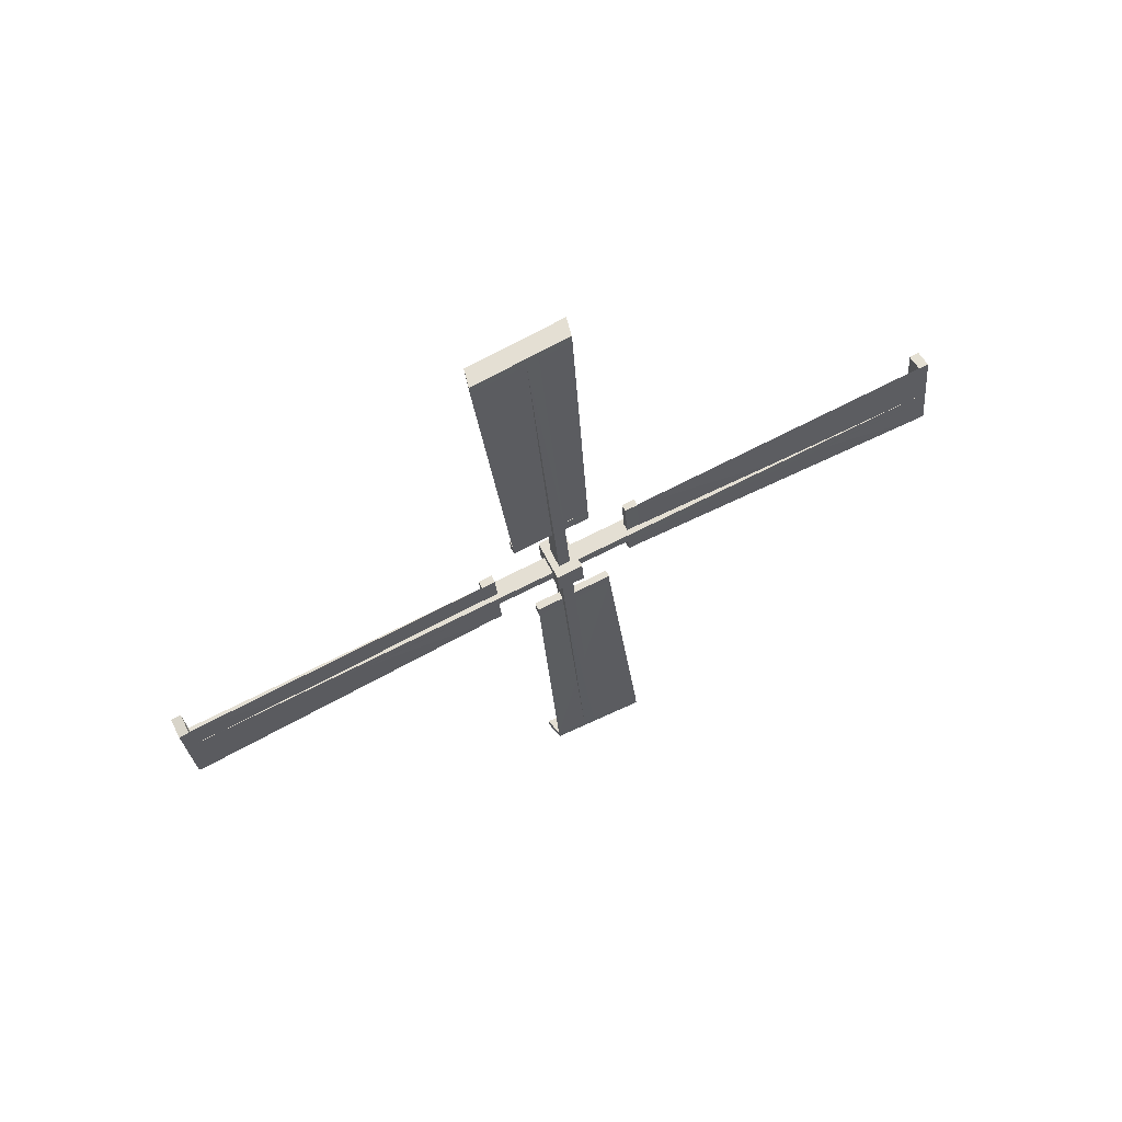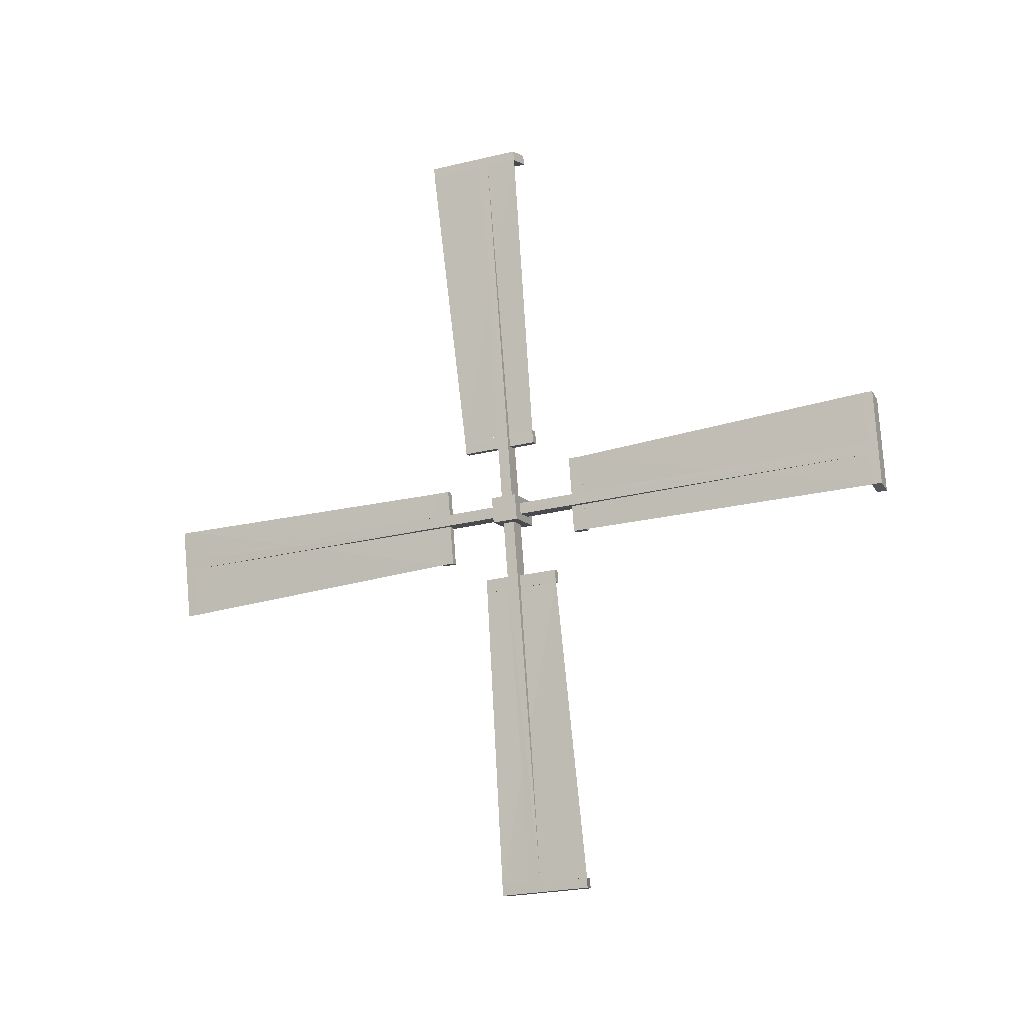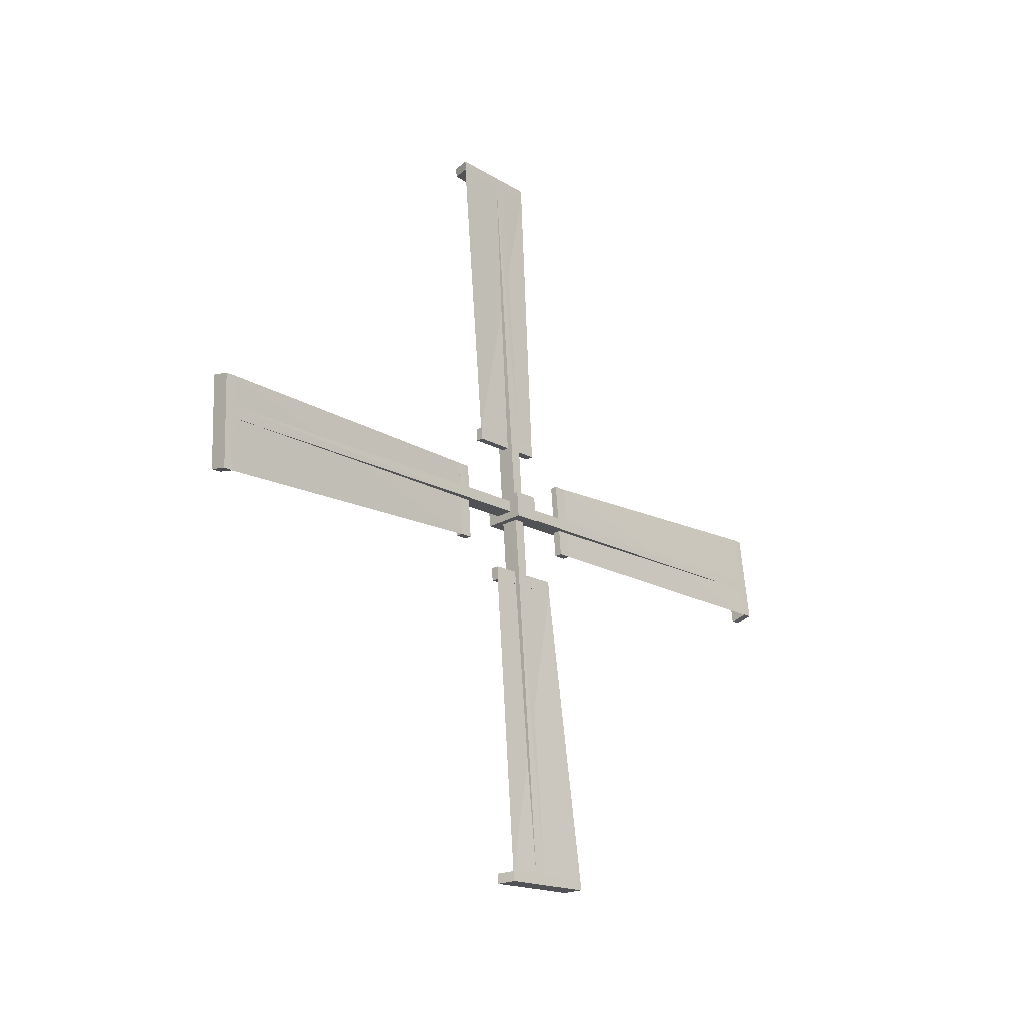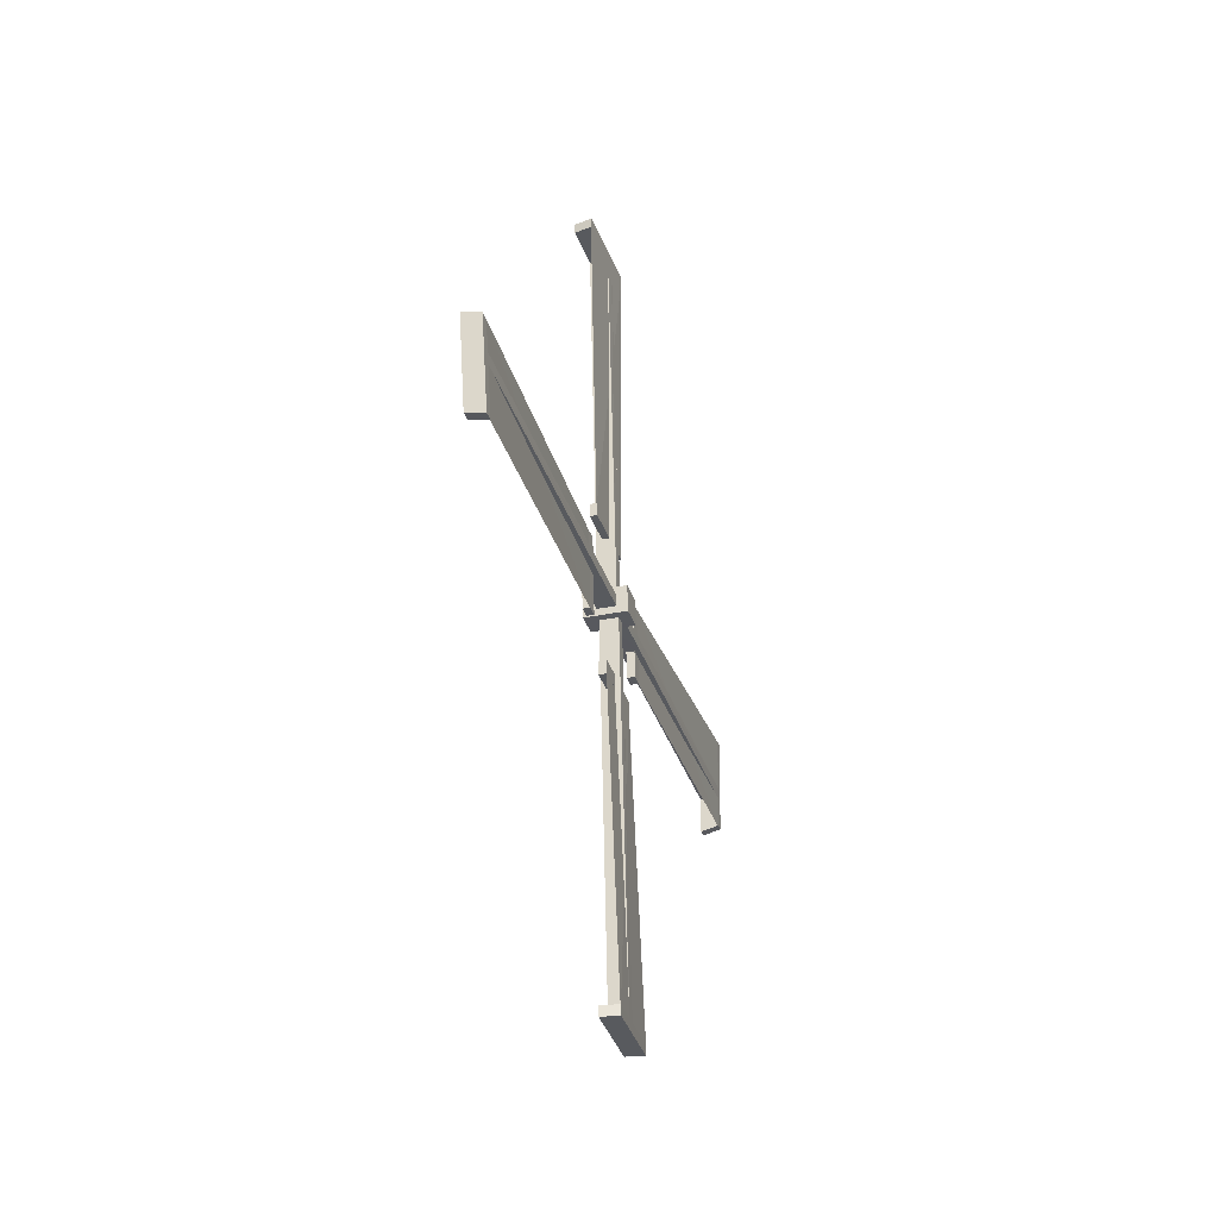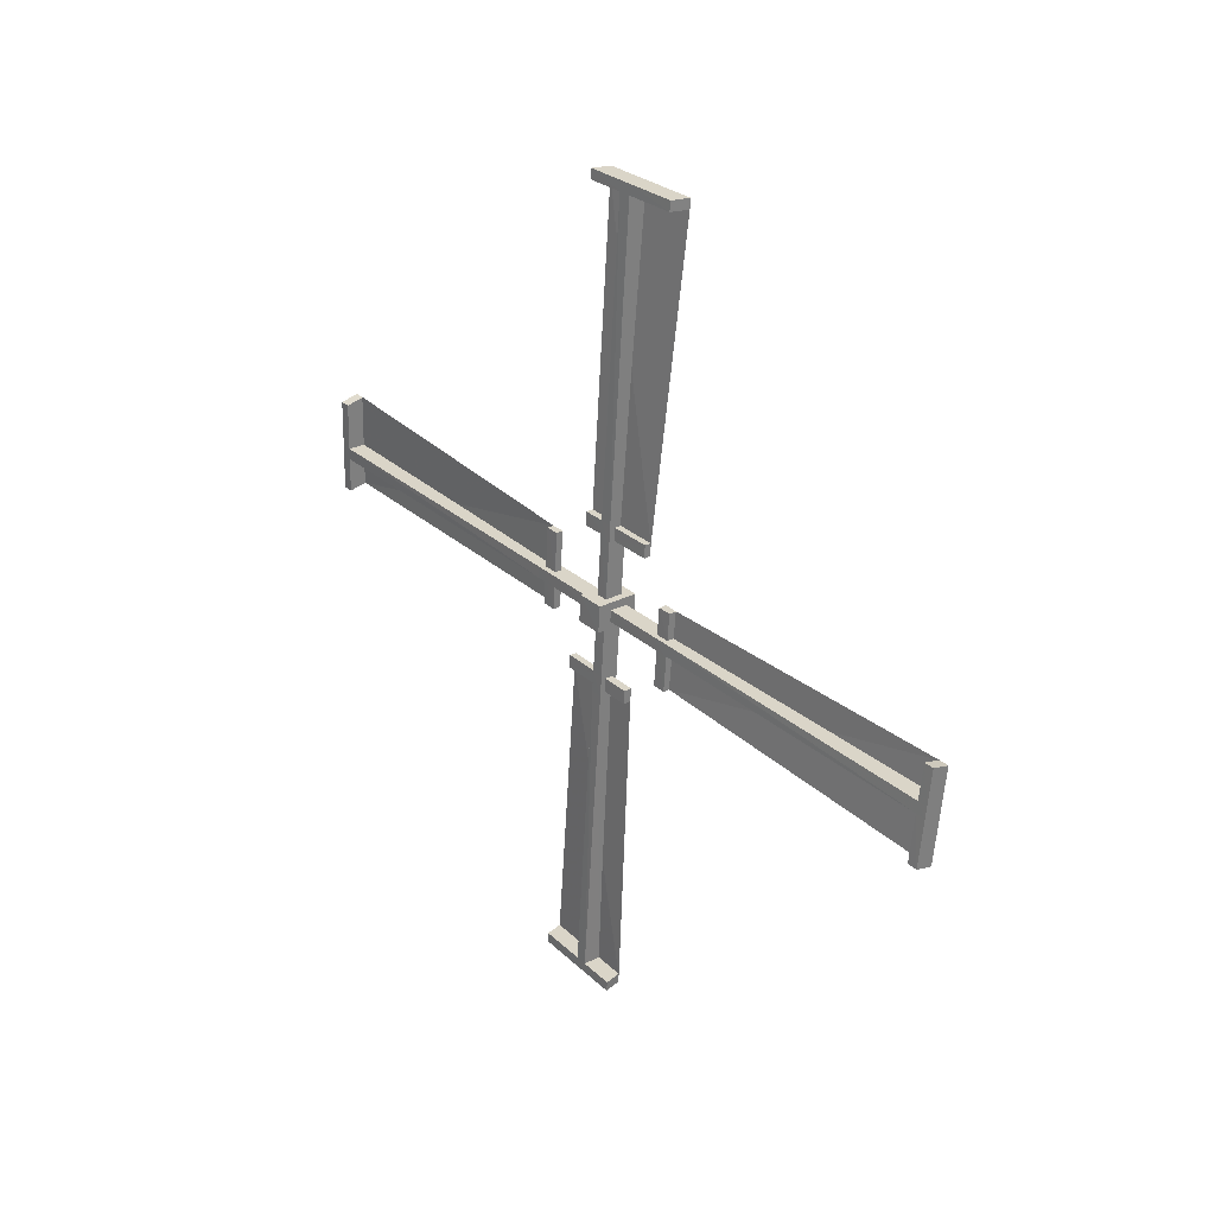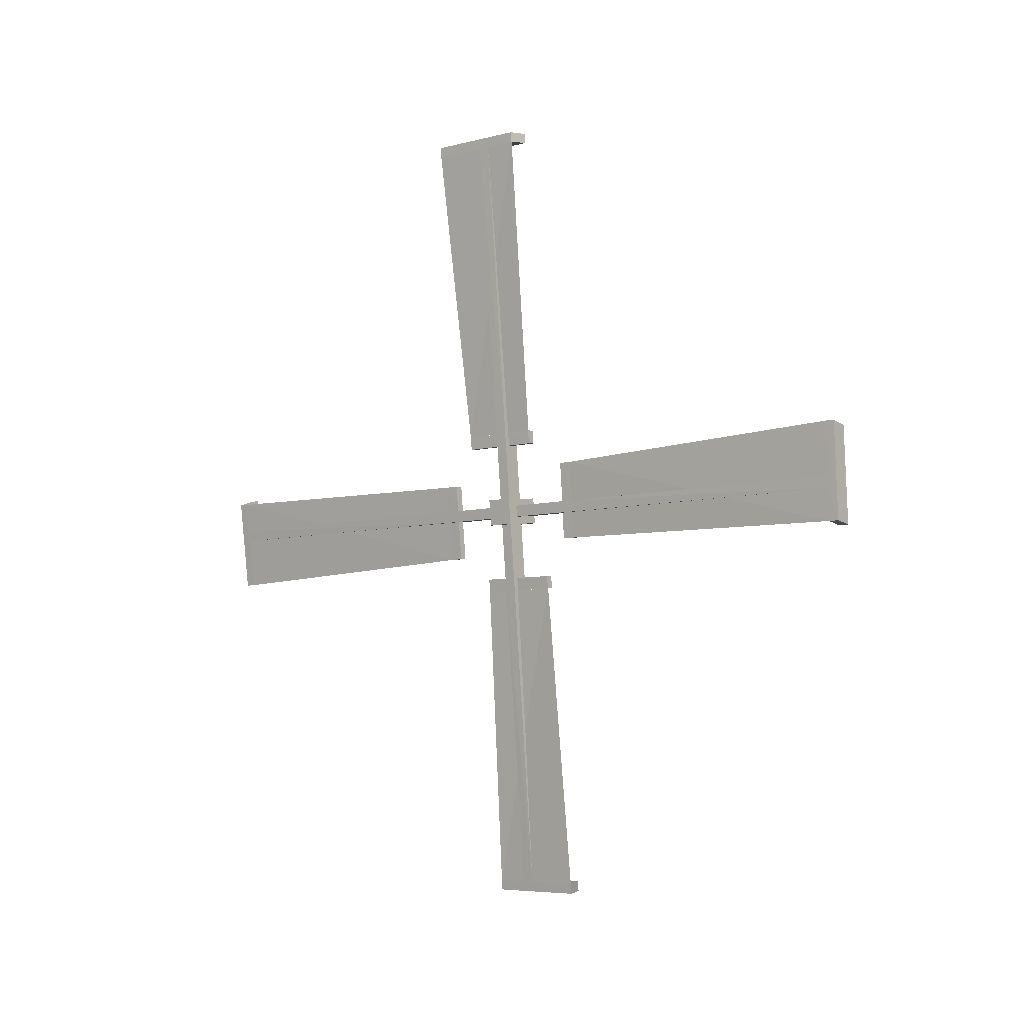
<metadata>
{"format":"obj","ext":"obj","renderer":"f3d","projection":"perspective","resolution":1024,"background":"white","views":[{"elev":62.1,"azim":63.7,"up":"+Z"},{"elev":-11.4,"azim":113.9,"up":"+Z"},{"elev":-24.5,"azim":43.1,"up":"+Z"},{"elev":-34.9,"azim":15.2,"up":"+Y"},{"elev":25.5,"azim":-40.1,"up":"+Z"},{"elev":0.5,"azim":128.9,"up":"+Z"}]}
</metadata>
<code>
g Sails_Mesh
v -1.715 7.409 5.151
v -1.571 7.745 5.084
v -1.716 7.435 4.823
v -1.57 7.756 4.942
v -1.202 7.409 5.151
v -1.348 7.745 5.084
v -1.203 7.435 4.823
v -1.347 7.756 4.942
v -1.716 7.737 5.177
v -1.715 7.763 4.849
v -1.202 7.763 4.849
v -1.203 7.737 5.177
v -1.502 8.45 5.14
v -1.41 8.457 4.997
v -1.417 8.45 5.14
v -1.507 8.457 4.997
v -1.502 8.61 5.152
v -1.407 8.483 4.666
v -1.505 8.483 4.666
v -1.507 8.571 5.649
v -1.506 8.41 5.637
v -1.42 8.411 5.637
v -1.571 7.745 5.084
v -1.57 7.756 4.942
v -1.348 7.745 5.084
v -1.347 7.756 4.942
v -1.573 12.51 5.459
v -1.568 12.52 5.317
v -1.345 12.52 5.317
v -1.35 12.51 5.459
v -1.35 12.39 5.45
v -1.573 12.39 5.45
v -1.568 12.4 5.307
v -1.345 12.4 5.307
v -1.377 12.46 6.101
v -1.597 12.46 6.047
v -1.376 12.34 6.091
v -1.597 12.34 6.038
v -1.55 12.55 4.879
v -1.329 12.55 4.932
v -1.55 12.43 4.869
v -1.329 12.43 4.922
v -1.502 8.45 5.14
v -1.41 8.457 4.997
v -1.417 8.45 5.14
v -1.507 8.457 4.997
v -1.417 8.61 5.152
v -1.507 8.625 5.01
v -1.502 8.61 5.152
v -1.41 8.625 5.01
v -1.347 8.665 5.013
v -1.347 8.417 4.994
v -1.57 8.417 4.994
v -1.57 8.665 5.013
v -1.407 8.651 4.679
v -1.407 8.483 4.666
v -1.505 8.483 4.666
v -1.504 8.651 4.679
v -1.571 8.654 5.156
v -1.571 8.406 5.136
v -1.348 8.406 5.136
v -1.348 8.654 5.156
v -1.507 8.571 5.649
v -1.506 8.41 5.637
v -1.42 8.411 5.637
v -1.421 8.571 5.649
v -1.556 7.495 5.158
v -1.556 7.638 5.169
v -1.333 7.495 5.158
v -1.333 7.638 5.169
v -1.552 7.119 9.922
v -1.558 7.261 9.933
v -1.335 7.265 9.933
v -1.33 7.123 9.922
v -1.33 7.132 9.8
v -1.552 7.129 9.8
v -1.558 7.271 9.811
v -1.335 7.275 9.811
v -1.303 6.481 9.872
v -1.528 6.531 9.875
v -1.304 6.491 9.75
v -1.529 6.54 9.754
v -1.576 7.699 9.967
v -1.351 7.649 9.964
v -1.576 7.709 9.846
v -1.351 7.659 9.842
v -1.486 7.44 5.863
v -1.396 7.583 5.87
v -1.401 7.44 5.863
v -1.493 7.583 5.87
v -1.401 7.428 6.023
v -1.493 7.569 6.038
v -1.486 7.427 6.023
v -1.396 7.57 6.038
v -1.333 7.567 6.078
v -1.333 7.586 5.83
v -1.556 7.586 5.83
v -1.556 7.566 6.078
v -1.399 7.901 6.064
v -1.398 7.914 5.896
v -1.496 7.914 5.896
v -1.496 7.9 6.064
v -1.555 7.423 6.067
v -1.555 7.443 5.819
v -1.332 7.444 5.819
v -1.332 7.424 6.067
v -1.482 6.93 5.984
v -1.483 6.943 5.824
v -1.397 6.943 5.824
v -1.396 6.93 5.984
v -1.556 7.421 4.915
v -1.556 7.41 5.058
v -1.333 7.421 4.915
v -1.333 7.41 5.058
v -1.559 2.657 4.54
v -1.553 2.646 4.683
v -1.33 2.646 4.683
v -1.336 2.657 4.54
v -1.336 2.779 4.55
v -1.558 2.779 4.55
v -1.553 2.768 4.692
v -1.33 2.768 4.692
v -1.362 2.707 3.899
v -1.583 2.704 3.952
v -1.361 2.829 3.908
v -1.582 2.826 3.962
v -1.535 2.611 5.121
v -1.314 2.616 5.067
v -1.535 2.733 5.13
v -1.314 2.738 5.077
v -1.487 6.716 4.86
v -1.395 6.709 5.003
v -1.402 6.716 4.86
v -1.492 6.709 5.003
v -1.402 6.556 4.847
v -1.492 6.541 4.989
v -1.488 6.556 4.847
v -1.395 6.541 4.989
v -1.332 6.501 4.986
v -1.332 6.749 5.006
v -1.555 6.749 5.006
v -1.555 6.501 4.986
v -1.392 6.515 5.32
v -1.392 6.683 5.334
v -1.49 6.683 5.334
v -1.489 6.515 5.32
v -1.556 6.512 4.844
v -1.556 6.76 4.863
v -1.333 6.76 4.863
v -1.333 6.512 4.844
v -1.492 6.595 4.35
v -1.491 6.755 4.363
v -1.406 6.755 4.363
v -1.406 6.595 4.35
v -1.556 7.664 4.841
v -1.556 7.521 4.83
v -1.333 7.664 4.841
v -1.333 7.521 4.83
v -1.553 8.04 0.07719
v -1.559 7.898 0.06598
v -1.336 7.894 0.06569
v -1.33 8.037 0.0769
v -1.33 8.027 0.1988
v -1.553 8.031 0.1991
v -1.559 7.888 0.1879
v -1.336 7.885 0.1876
v -1.304 8.678 0.1274
v -1.529 8.628 0.1235
v -1.304 8.669 0.2493
v -1.53 8.619 0.2454
v -1.577 7.46 0.03153
v -1.352 7.51 0.03543
v -1.576 7.45 0.1534
v -1.351 7.5 0.1573
v -1.486 7.719 4.136
v -1.396 7.576 4.129
v -1.401 7.719 4.136
v -1.493 7.577 4.129
v -1.401 7.732 3.976
v -1.494 7.59 3.961
v -1.486 7.732 3.976
v -1.396 7.589 3.961
v -1.333 7.592 3.921
v -1.333 7.573 4.169
v -1.556 7.574 4.169
v -1.556 7.593 3.921
v -1.399 7.258 3.935
v -1.398 7.245 4.103
v -1.496 7.246 4.103
v -1.496 7.259 3.935
v -1.555 7.736 3.932
v -1.555 7.716 4.18
v -1.332 7.715 4.18
v -1.332 7.735 3.932
v -1.482 8.229 4.015
v -1.483 8.216 4.175
v -1.397 8.216 4.175
v -1.397 8.229 4.015
v -1.382 12.34 6.091
v -1.335 12.43 4.922
v -1.413 8.651 4.679
v -1.427 8.571 5.649
v -1.31 6.49 9.75
v -1.357 7.659 9.842
v -1.405 7.901 6.064
v -1.403 6.93 5.984
v -1.367 2.829 3.908
v -1.321 2.738 5.077
v -1.398 6.515 5.32
v -1.412 6.595 4.35
v -1.311 8.669 0.2493
v -1.357 7.5 0.1574
v -1.405 7.258 3.935
v -1.403 8.229 4.015
f 9 3 1
f 10 7 3
f 11 5 7
f 12 1 5
f 7 1 3
f 2 10 9
f 8 10 4
f 8 12 11
f 2 12 6
f 14 19 18
f 13 22 21
f 13 20 17
f 30 37 31
f 28 30 29
f 28 41 33
f 31 29 30
f 33 27 28
f 54 32 33
f 62 34 31
f 54 34 51
f 62 32 59
f 38 35 36
f 31 38 32
f 32 36 27
f 30 36 35
f 41 40 42
f 34 40 29
f 33 42 34
f 28 40 39
f 25 60 23
f 24 52 26
f 25 52 61
f 24 60 53
f 49 66 47
f 61 51 62
f 53 59 54
f 50 52 44
f 44 53 46
f 46 54 48
f 48 51 50
f 57 55 56
f 48 57 46
f 44 55 50
f 50 58 48
f 43 59 60
f 45 60 61
f 47 61 62
f 49 62 59
f 64 66 63
f 47 65 45
f 75 79 81
f 72 74 73
f 77 83 85
f 78 74 75
f 76 72 77
f 103 77 98
f 95 75 106
f 98 78 95
f 106 76 103
f 81 80 82
f 75 82 76
f 71 82 80
f 74 80 79
f 85 84 86
f 73 86 84
f 77 86 78
f 72 84 83
f 69 104 67
f 68 96 70
f 70 105 69
f 67 97 68
f 91 107 110
f 96 106 105
f 104 98 97
f 88 95 96
f 88 97 90
f 92 97 98
f 92 95 94
f 101 99 100
f 90 102 101
f 94 100 99
f 94 102 92
f 87 103 104
f 87 105 89
f 91 105 106
f 91 103 93
f 109 107 108
f 89 110 109
f 118 125 119
f 116 118 117
f 116 129 121
f 119 117 118
f 121 115 116
f 142 120 121
f 150 122 119
f 142 122 139
f 150 120 147
f 125 124 126
f 119 126 120
f 120 124 115
f 118 124 123
f 130 127 128
f 122 128 117
f 121 130 122
f 116 128 127
f 113 148 111
f 112 140 114
f 113 140 149
f 112 148 141
f 137 154 135
f 149 139 150
f 141 147 142
f 138 140 132
f 132 141 134
f 134 142 136
f 136 139 138
f 145 143 144
f 136 145 134
f 132 143 138
f 138 146 136
f 131 147 148
f 133 148 149
f 135 149 150
f 137 150 147
f 152 154 151
f 135 153 133
f 163 167 169
f 160 162 161
f 165 171 173
f 166 162 163
f 164 160 165
f 191 165 186
f 183 163 194
f 186 166 183
f 194 164 191
f 169 168 170
f 163 170 164
f 159 170 168
f 162 168 167
f 173 172 174
f 161 174 172
f 165 174 166
f 160 172 171
f 157 192 155
f 156 184 158
f 158 193 157
f 155 185 156
f 179 195 198
f 184 194 193
f 192 186 185
f 176 183 184
f 176 185 178
f 180 185 186
f 180 183 182
f 189 187 188
f 178 190 189
f 182 188 187
f 182 190 180
f 175 191 192
f 175 193 177
f 179 193 194
f 179 191 181
f 197 195 196
f 177 198 197
f 131 151 137
f 131 152 151
f 133 152 131
f 133 153 152
f 197 175 177
f 175 195 181
f 197 196 175
f 100 88 90
f 196 195 175
f 100 90 101
f 107 87 108
f 93 87 107
f 87 109 108
f 87 89 109
f 178 189 188
f 178 188 176
f 144 132 134
f 144 134 145
f 9 10 3
f 10 11 7
f 11 12 5
f 12 9 1
f 7 5 1
f 2 4 10
f 8 11 10
f 8 6 12
f 2 9 12
f 14 16 19
f 13 15 22
f 13 21 20
f 30 35 37
f 28 27 30
f 28 39 41
f 31 34 29
f 33 32 27
f 54 59 32
f 62 51 34
f 54 33 34
f 62 31 32
f 38 37 35
f 31 37 38
f 32 38 36
f 30 27 36
f 41 39 40
f 34 42 40
f 33 41 42
f 28 29 40
f 25 61 60
f 24 53 52
f 25 26 52
f 24 23 60
f 49 63 66
f 61 52 51
f 53 60 59
f 50 51 52
f 44 52 53
f 46 53 54
f 48 54 51
f 57 58 55
f 48 58 57
f 44 56 55
f 50 55 58
f 43 49 59
f 45 43 60
f 47 45 61
f 49 47 62
f 64 65 66
f 47 66 65
f 75 74 79
f 72 71 74
f 77 72 83
f 78 73 74
f 76 71 72
f 103 76 77
f 95 78 75
f 98 77 78
f 106 75 76
f 81 79 80
f 75 81 82
f 71 76 82
f 74 71 80
f 85 83 84
f 73 78 86
f 77 85 86
f 72 73 84
f 69 105 104
f 68 97 96
f 70 96 105
f 67 104 97
f 91 93 107
f 96 95 106
f 104 103 98
f 88 94 95
f 88 96 97
f 92 90 97
f 92 98 95
f 101 102 99
f 90 92 102
f 94 88 100
f 94 99 102
f 87 93 103
f 87 104 105
f 91 89 105
f 91 106 103
f 109 110 107
f 89 91 110
f 118 123 125
f 116 115 118
f 116 127 129
f 119 122 117
f 121 120 115
f 142 147 120
f 150 139 122
f 142 121 122
f 150 119 120
f 125 123 124
f 119 125 126
f 120 126 124
f 118 115 124
f 130 129 127
f 122 130 128
f 121 129 130
f 116 117 128
f 113 149 148
f 112 141 140
f 113 114 140
f 112 111 148
f 137 151 154
f 149 140 139
f 141 148 147
f 138 139 140
f 132 140 141
f 134 141 142
f 136 142 139
f 145 146 143
f 136 146 145
f 132 144 143
f 138 143 146
f 131 137 147
f 133 131 148
f 135 133 149
f 137 135 150
f 152 153 154
f 135 154 153
f 163 162 167
f 160 159 162
f 165 160 171
f 166 161 162
f 164 159 160
f 191 164 165
f 183 166 163
f 186 165 166
f 194 163 164
f 169 167 168
f 163 169 170
f 159 164 170
f 162 159 168
f 173 171 172
f 161 166 174
f 165 173 174
f 160 161 172
f 157 193 192
f 156 185 184
f 158 184 193
f 155 192 185
f 179 181 195
f 184 183 194
f 192 191 186
f 176 182 183
f 176 184 185
f 180 178 185
f 180 186 183
f 189 190 187
f 178 180 190
f 182 176 188
f 182 187 190
f 175 181 191
f 175 192 193
f 179 177 193
f 179 194 191
f 197 198 195
f 177 179 198
f 42 66 55
f 86 110 99
f 130 154 143
f 174 198 187
f 200 202 199
f 204 206 203
f 208 210 207
f 212 214 211
f 42 37 66
f 86 81 110
f 130 125 154
f 174 169 198
f 200 201 202
f 204 205 206
f 208 209 210
f 212 213 214

</code>
